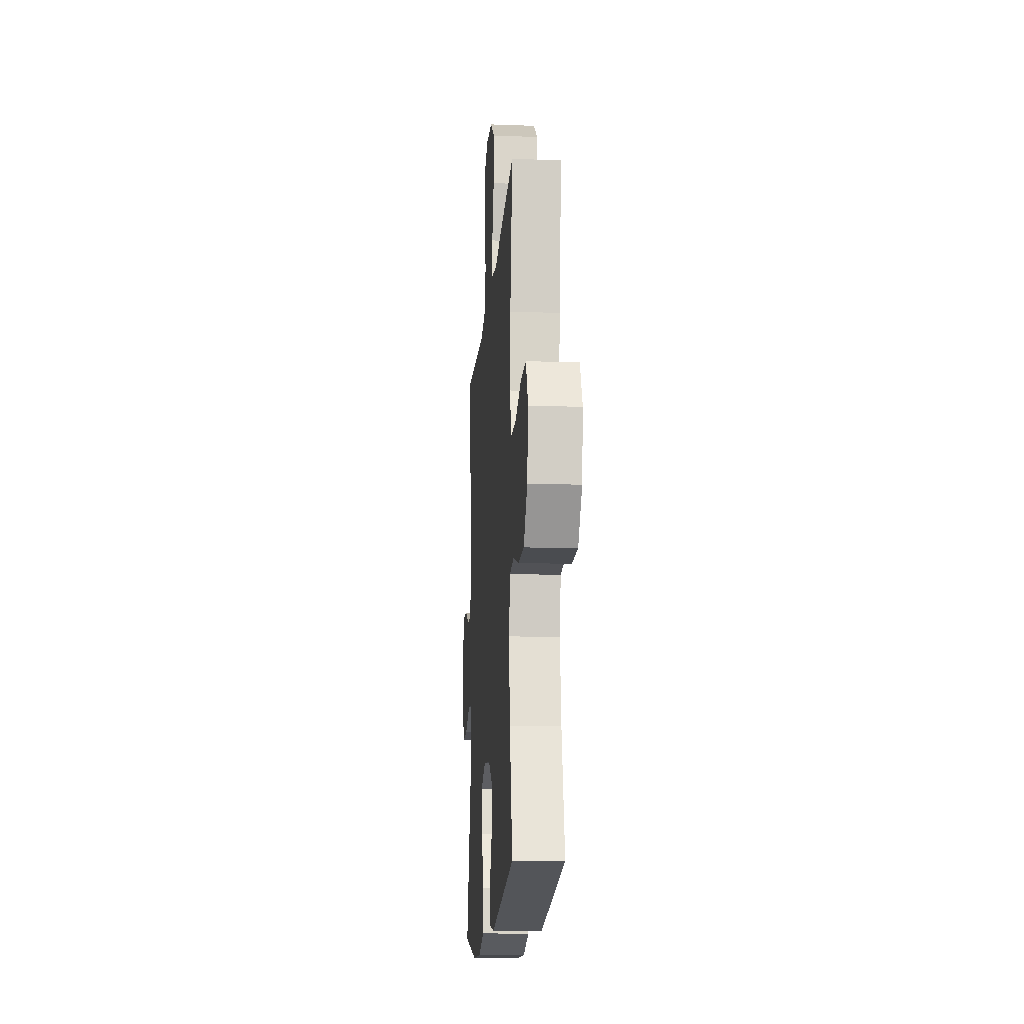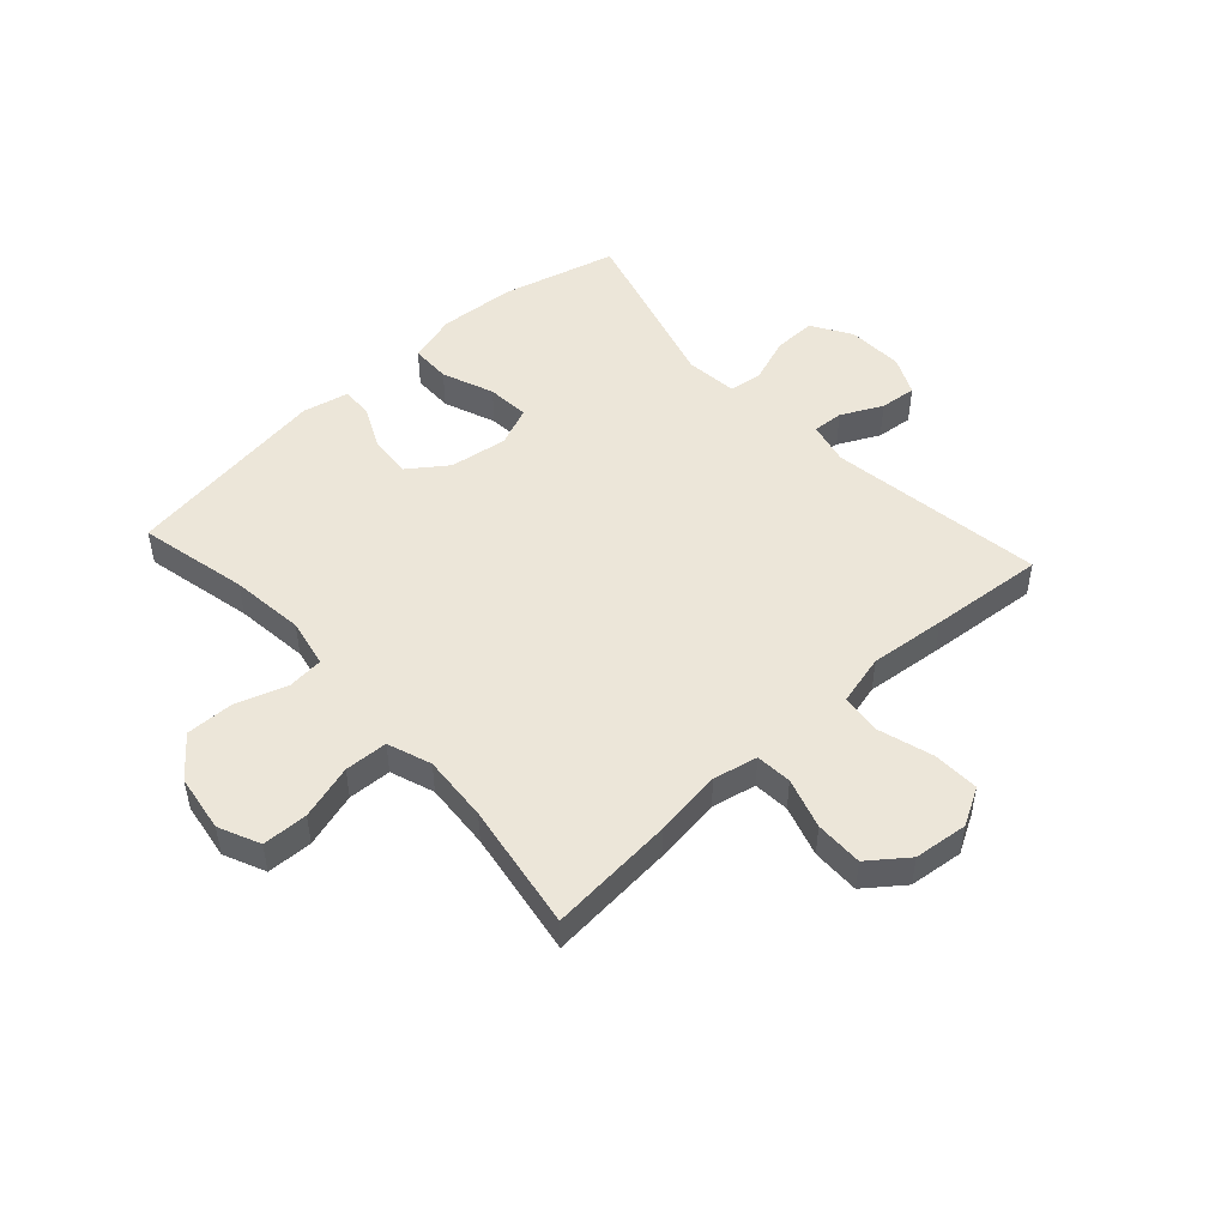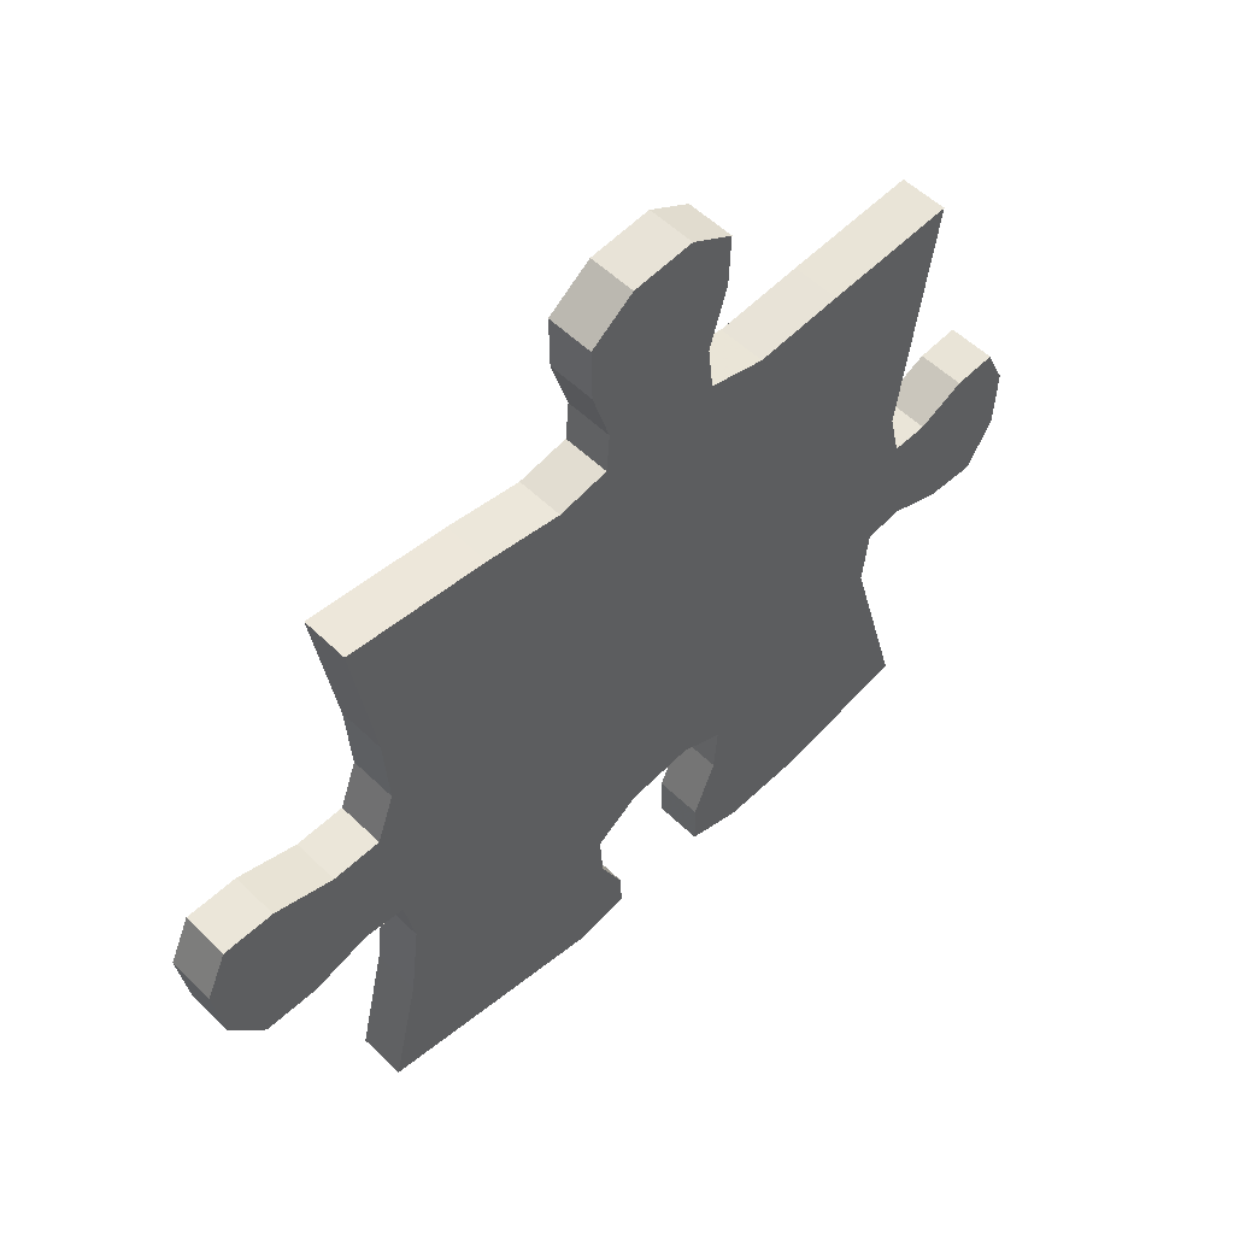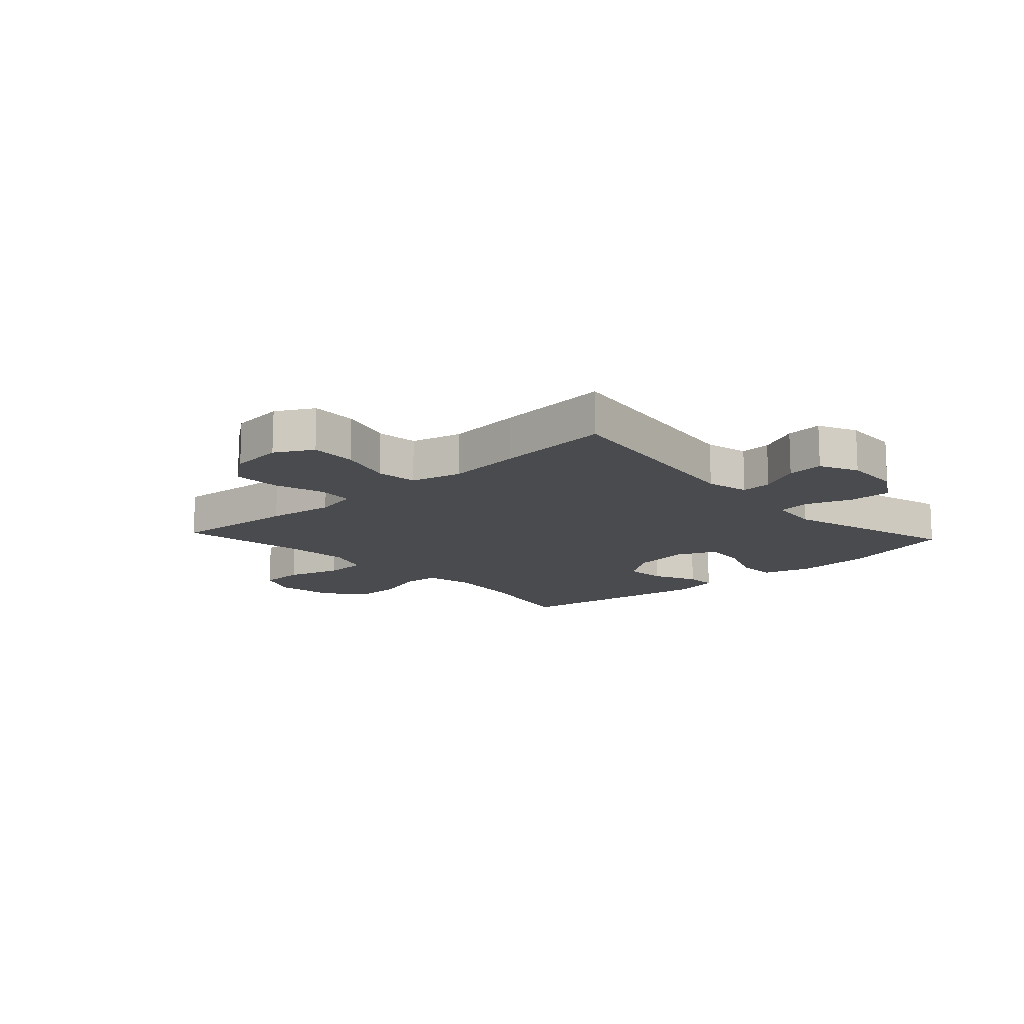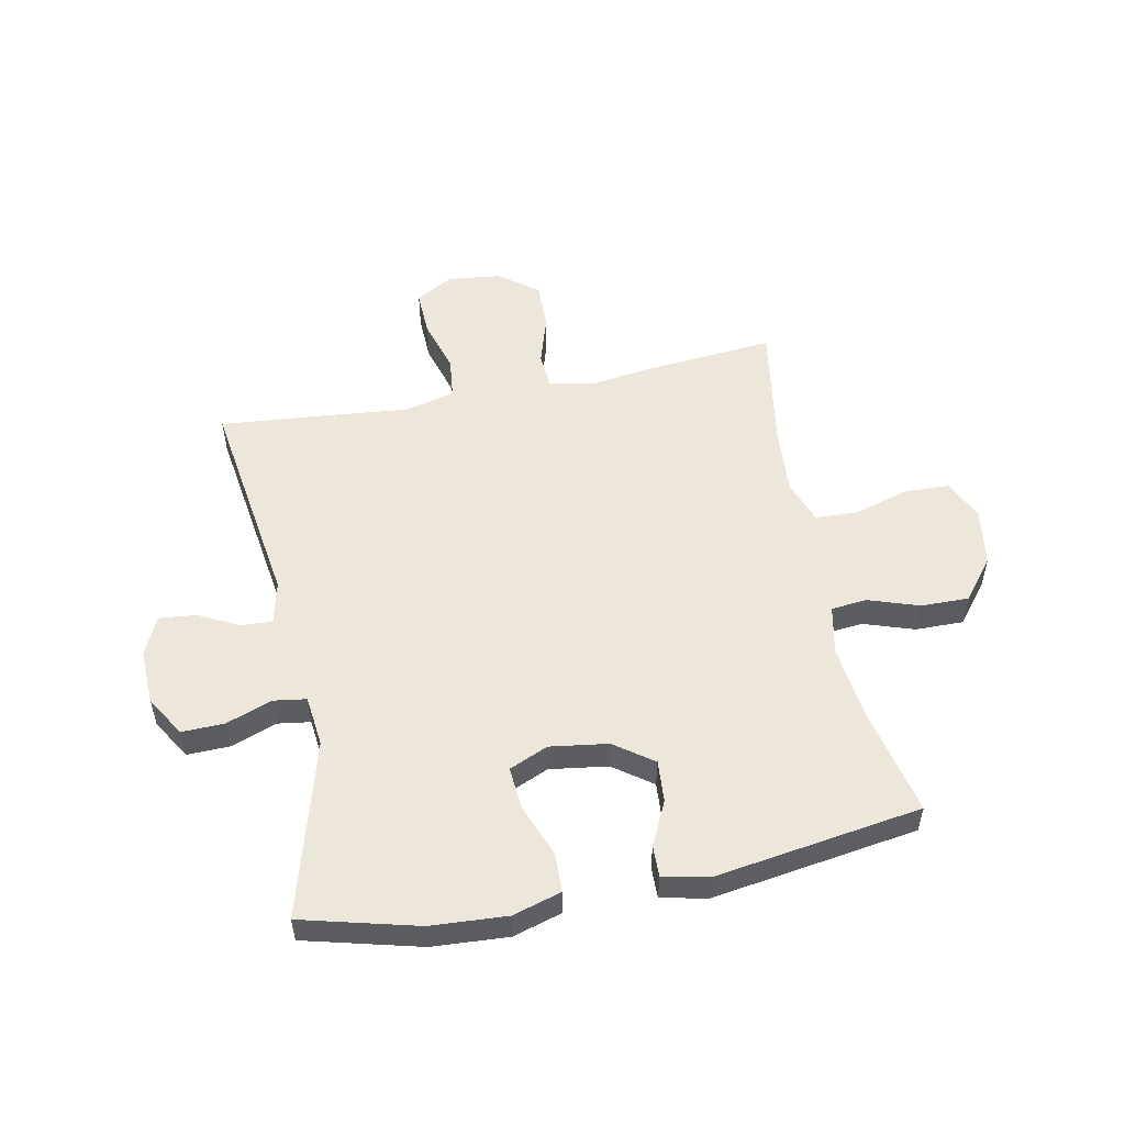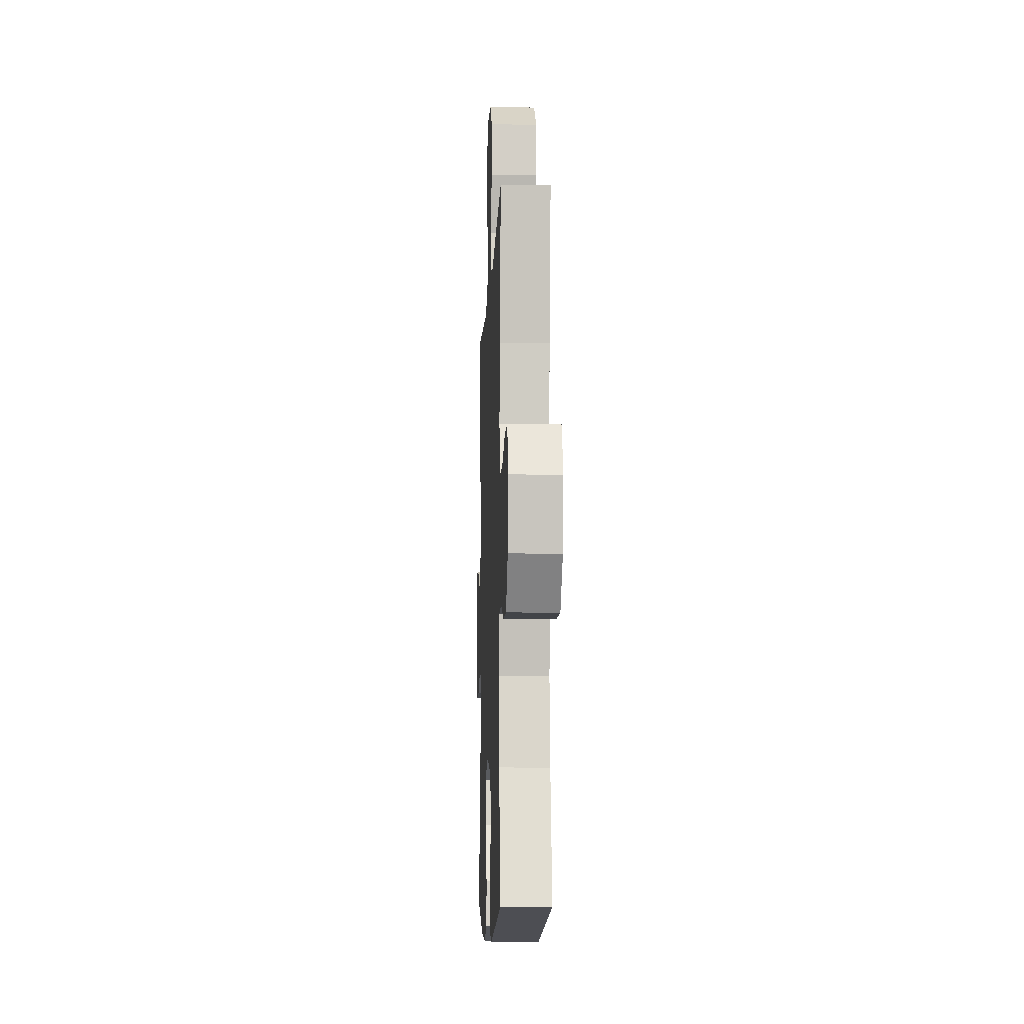
<metadata>
{"format":"obj","ext":"obj","renderer":"f3d","projection":"perspective","resolution":1024,"background":"white","views":[{"elev":-15.8,"azim":-94.4,"up":"+Z"},{"elev":49.3,"azim":-42.2,"up":"+Y"},{"elev":53.8,"azim":-44.1,"up":"+Z"},{"elev":-13.8,"azim":42.7,"up":"+Y"},{"elev":53.6,"azim":168.8,"up":"+Y"},{"elev":-8.8,"azim":-92.4,"up":"+Z"}]}
</metadata>
<code>
v -0.5 0.07 -0.5
v -0.458 0.07 -0.312
v -0.443 0.07 -0.185
v -0.46 0.07 -0.101
v -0.522 0.07 -0.095
v -0.609 0.07 -0.124
v -0.692 0.07 -0.125
v -0.747 0.07 -0.056
v -0.762 0.07 0.043
v -0.73 0.07 0.114
v -0.652 0.07 0.116
v -0.558 0.07 0.088
v -0.484 0.07 0.091
v -0.457 0.07 0.166
v -0.465 0.07 0.281
v -0.5 0.07 0.5
v -0.284 0.07 0.481
v -0.168 0.07 0.465
v -0.092 0.07 0.481
v -0.087 0.07 0.543
v -0.114 0.07 0.63
v -0.115 0.07 0.712
v -0.049 0.07 0.762
v 0.044 0.07 0.772
v 0.108 0.07 0.736
v 0.105 0.07 0.656
v 0.077 0.07 0.563
v 0.085 0.07 0.492
v 0.172 0.07 0.47
v 0.303 0.07 0.483
v 0.5 0.07 0.5
v 0.445 0.07 0.129
v 0.462 0.07 0.055
v 0.515 0.07 0.058
v 0.586 0.07 0.093
v 0.649 0.07 0.099
v 0.68 0.07 0.033
v 0.676 0.07 -0.064
v 0.634 0.07 -0.132
v 0.561 0.07 -0.13
v 0.481 0.07 -0.101
v 0.425 0.07 -0.109
v 0.415 0.07 -0.197
v 0.5 0.07 -0.5
v 0.301 0.07 -0.551
v 0.17 0.07 -0.559
v 0.086 0.07 -0.534
v 0.085 0.07 -0.465
v 0.12 0.07 -0.376
v 0.126 0.07 -0.303
v 0.059 0.07 -0.274
v -0.041 0.07 -0.288
v -0.108 0.07 -0.336
v -0.103 0.07 -0.408
v -0.067 0.07 -0.483
v -0.066 0.07 -0.537
v -0.145 0.07 -0.554
v -0.5 0 -0.5
v -0.458 0 -0.312
v -0.443 0 -0.185
v -0.46 0 -0.101
v -0.522 0 -0.095
v -0.609 0 -0.124
v -0.692 0 -0.125
v -0.747 0 -0.056
v -0.762 0 0.043
v -0.73 0 0.114
v -0.652 0 0.116
v -0.558 0 0.088
v -0.484 0 0.091
v -0.457 0 0.166
v -0.465 0 0.281
v -0.5 0 0.5
v -0.284 0 0.481
v -0.168 0 0.465
v -0.092 0 0.481
v -0.087 0 0.543
v -0.114 0 0.63
v -0.115 0 0.712
v -0.049 0 0.762
v 0.044 0 0.772
v 0.108 0 0.736
v 0.105 0 0.656
v 0.077 0 0.563
v 0.085 0 0.492
v 0.172 0 0.47
v 0.303 0 0.483
v 0.5 0 0.5
v 0.445 0 0.129
v 0.462 0 0.055
v 0.515 0 0.058
v 0.586 0 0.093
v 0.649 0 0.099
v 0.68 0 0.033
v 0.676 0 -0.064
v 0.634 0 -0.132
v 0.561 0 -0.13
v 0.481 0 -0.101
v 0.425 0 -0.109
v 0.415 0 -0.197
v 0.5 0 -0.5
v 0.301 0 -0.551
v 0.17 0 -0.559
v 0.086 0 -0.534
v 0.085 0 -0.465
v 0.12 0 -0.376
v 0.126 0 -0.303
v 0.059 0 -0.274
v -0.041 0 -0.288
v -0.108 0 -0.336
v -0.103 0 -0.408
v -0.067 0 -0.483
v -0.066 0 -0.537
v -0.145 0 -0.554
f 57 1 2
f 56 57 2
f 55 56 2
f 54 55 2
f 53 54 2 3
f 52 53 3 4
f 51 52 4
f 47 48 49
f 46 47 49
f 45 46 49
f 44 45 49
f 43 44 49
f 42 43 49 50
f 39 40 41
f 38 39 41
f 37 38 41
f 36 37 41
f 35 36 41
f 34 35 41
f 33 34 41 42
f 42 50 51
f 33 42 51
f 32 33 51
f 32 51 4
f 31 32 4
f 30 31 4
f 29 30 4
f 25 26 27
f 24 25 27
f 23 24 27
f 22 23 27
f 21 22 27
f 20 21 27
f 19 20 27 28
f 15 16 17 18
f 19 28 29
f 18 19 29
f 15 18 29
f 14 15 29
f 10 11 12
f 9 10 12
f 8 9 12
f 7 8 12
f 6 7 12
f 5 6 12
f 5 12 13
f 13 14 29
f 5 13 29
f 4 5 29
f 59 58 114
f 59 114 113
f 59 113 112
f 59 112 111
f 60 59 111 110
f 61 60 110 109
f 61 109 108
f 106 105 104
f 106 104 103
f 106 103 102
f 106 102 101
f 106 101 100
f 107 106 100 99
f 98 97 96
f 98 96 95
f 98 95 94
f 98 94 93
f 98 93 92
f 98 92 91
f 99 98 91 90
f 108 107 99
f 108 99 90
f 108 90 89
f 61 108 89
f 61 89 88
f 61 88 87
f 61 87 86
f 84 83 82
f 84 82 81
f 84 81 80
f 84 80 79
f 84 79 78
f 84 78 77
f 85 84 77 76
f 75 74 73 72
f 86 85 76
f 86 76 75
f 86 75 72
f 86 72 71
f 69 68 67
f 69 67 66
f 69 66 65
f 69 65 64
f 69 64 63
f 69 63 62
f 70 69 62
f 86 71 70
f 86 70 62
f 86 62 61
f 1 58 59 2
f 2 59 60 3
f 3 60 61 4
f 4 61 62 5
f 5 62 63 6
f 6 63 64 7
f 7 64 65 8
f 8 65 66 9
f 9 66 67 10
f 10 67 68 11
f 11 68 69 12
f 12 69 70 13
f 13 70 71 14
f 14 71 72 15
f 15 72 73 16
f 16 73 74 17
f 17 74 75 18
f 18 75 76 19
f 19 76 77 20
f 20 77 78 21
f 21 78 79 22
f 22 79 80 23
f 23 80 81 24
f 24 81 82 25
f 25 82 83 26
f 26 83 84 27
f 27 84 85 28
f 28 85 86 29
f 29 86 87 30
f 30 87 88 31
f 31 88 89 32
f 32 89 90 33
f 33 90 91 34
f 34 91 92 35
f 35 92 93 36
f 36 93 94 37
f 37 94 95 38
f 38 95 96 39
f 39 96 97 40
f 40 97 98 41
f 41 98 99 42
f 42 99 100 43
f 43 100 101 44
f 44 101 102 45
f 45 102 103 46
f 46 103 104 47
f 47 104 105 48
f 48 105 106 49
f 49 106 107 50
f 50 107 108 51
f 51 108 109 52
f 52 109 110 53
f 53 110 111 54
f 54 111 112 55
f 55 112 113 56
f 56 113 114 57
f 57 114 58 1

</code>
